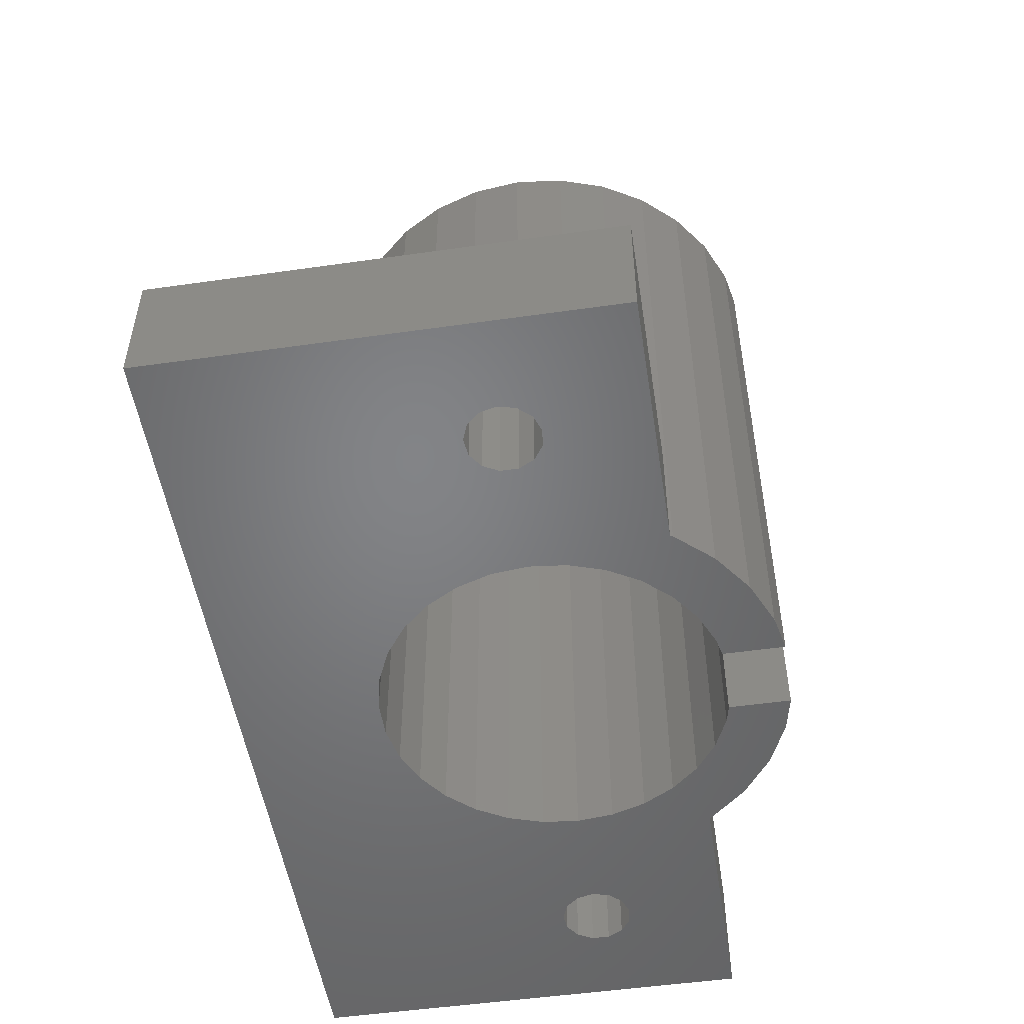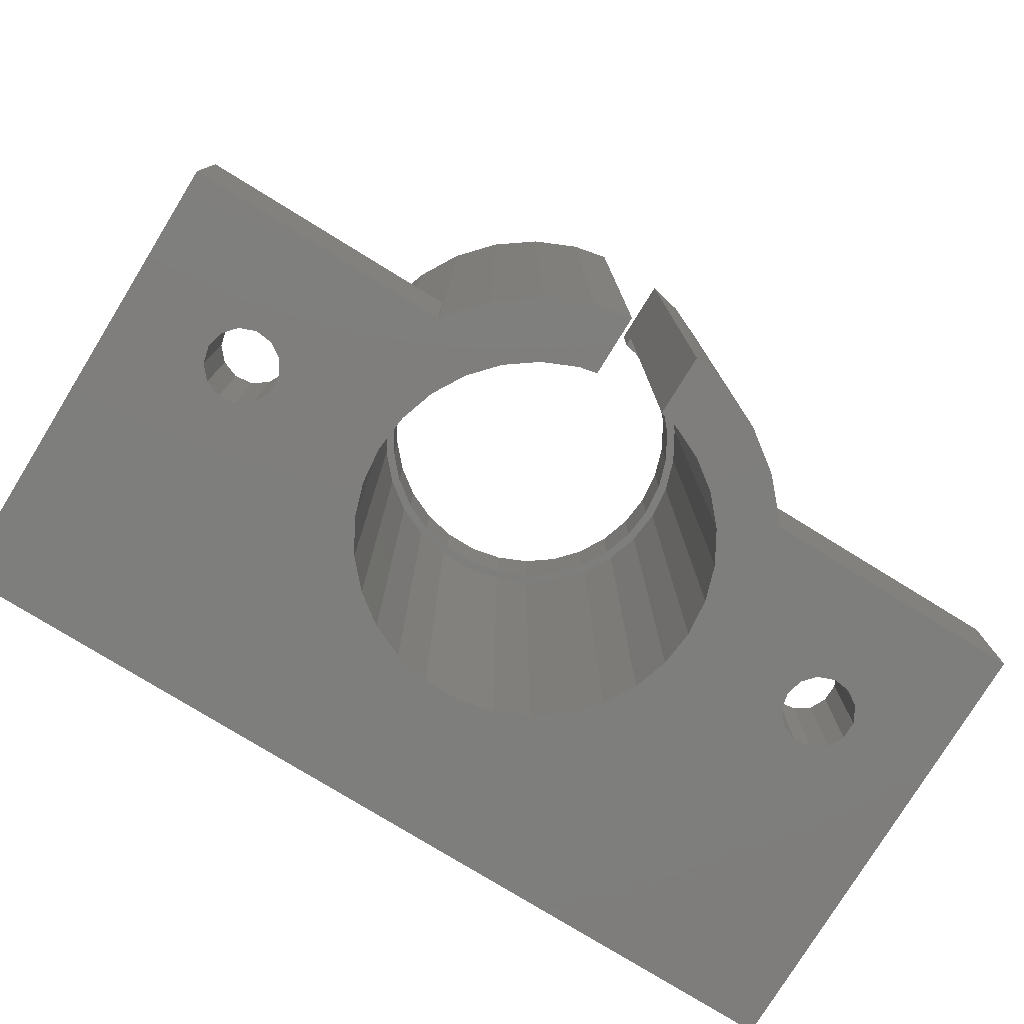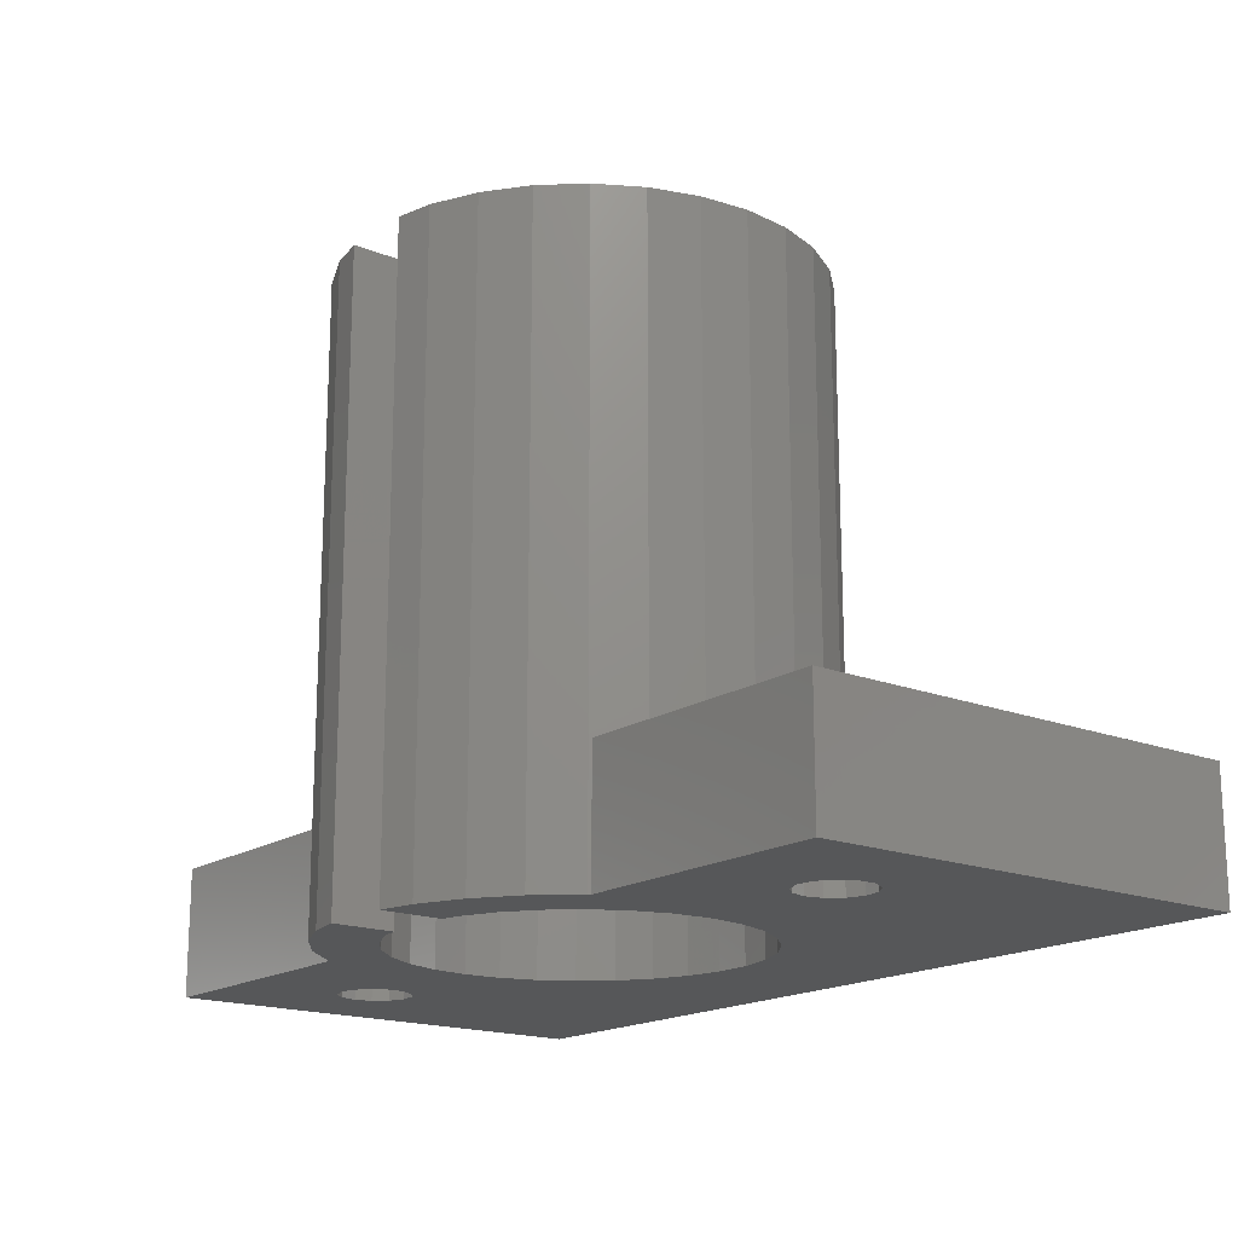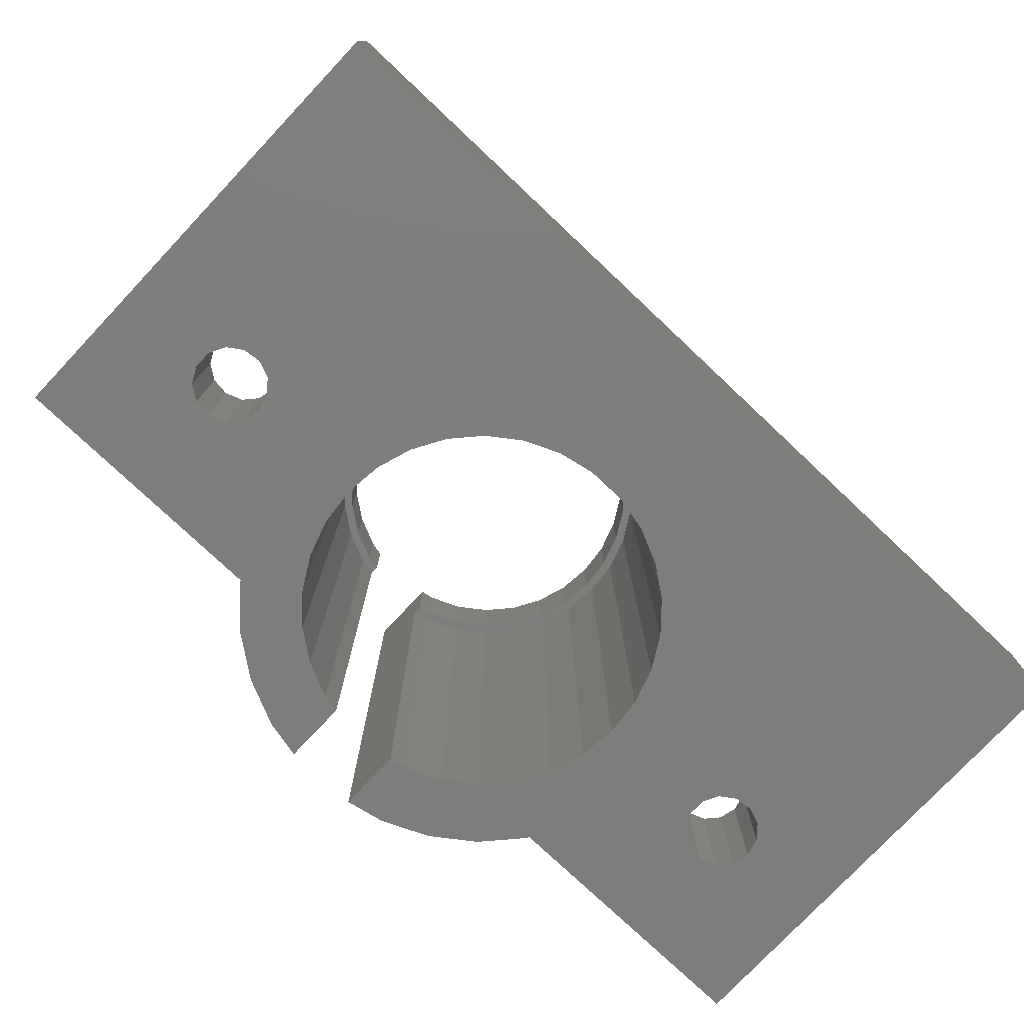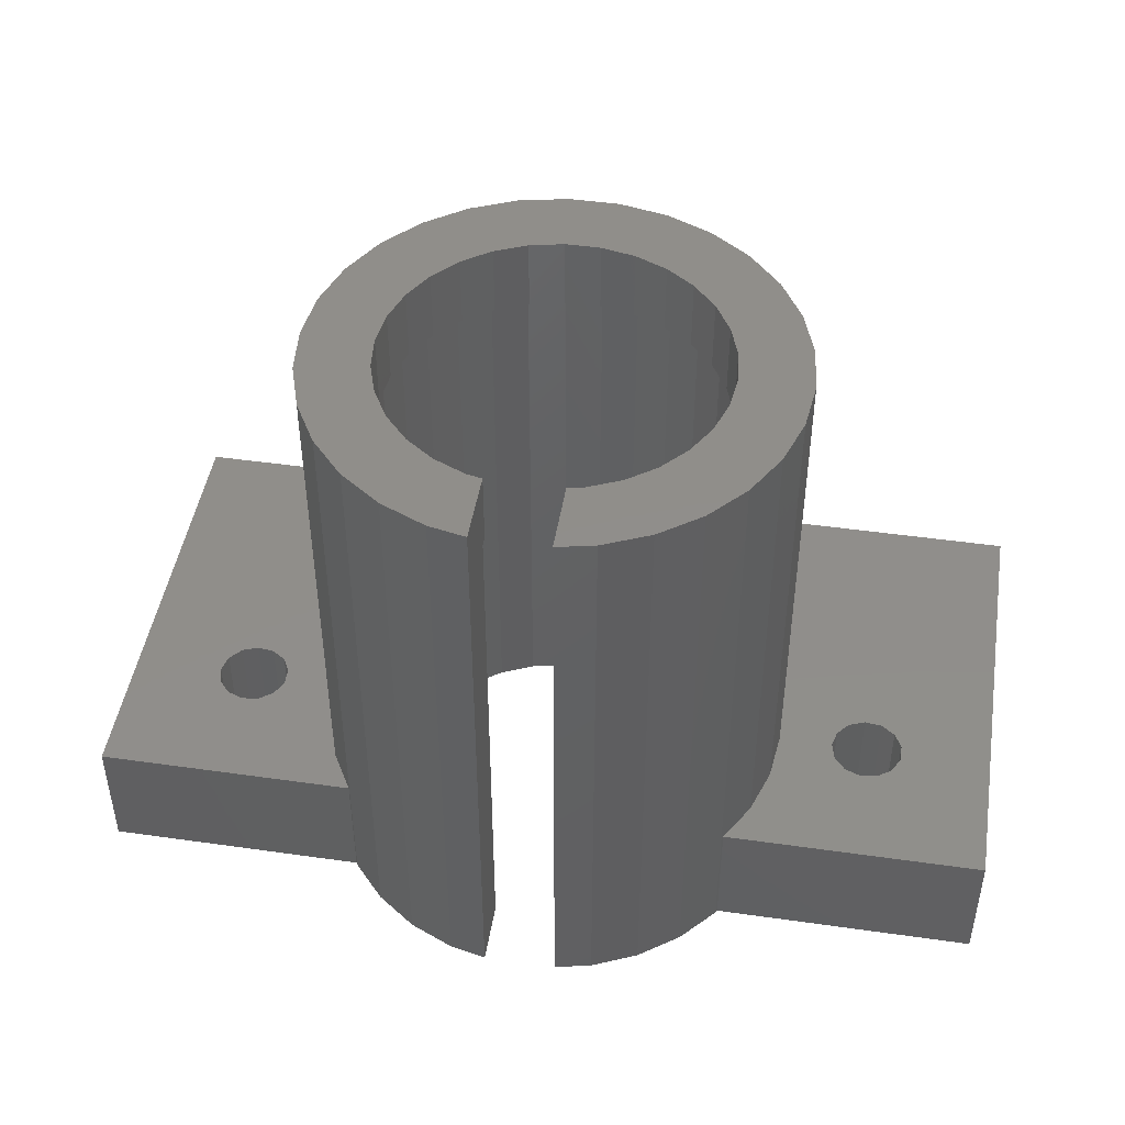
<metadata>
{"format":"stl","ext":"stl","renderer":"f3d","projection":"perspective","resolution":1024,"background":"white","views":[{"elev":-51.5,"azim":98.8,"up":"+Z"},{"elev":-77.9,"azim":148.4,"up":"+Z"},{"elev":-17.4,"azim":-128.2,"up":"+Z"},{"elev":-77.3,"azim":-43.3,"up":"+Z"},{"elev":46.3,"azim":-170.8,"up":"+Z"}]}
</metadata>
<code>
# stl→obj: 244 verts, 492 faces
v -25 -17.5 0
v -25 -17.5 7
v -25 7.5 0
v -25 7.5 7
v 25 -17.5 0
v 25 -17.5 7
v -8.816 3.925 0
v -10.6 7.5 0
v -7.807 5.672 0
v -10.52 7.641 0
v -6.457 7.171 0
v -8.699 9.661 0
v -4.825 8.357 0
v -6.5 11.26 0
v -2 9.386 0
v -4.017 12.36 0
v -2.982 9.178 0
v 9.439 -2.006 0
v 8.816 -3.925 0
v -9.439 2.006 0
v -9.439 -2.006 0
v -9.65 0 0
v -16.86 1.646 0
v -8.816 -3.925 0
v -7.807 -5.672 0
v -6.457 -7.171 0
v -4.825 -8.357 0
v -2.982 -9.178 0
v -1.009 -9.597 0
v 2.982 -9.178 0
v 1.009 -9.597 0
v 4.825 -8.357 0
v 6.457 -7.171 0
v 7.807 -5.672 0
v 9.65 0 0
v -16.86 -1.646 0
v -17.76 -1.985 0
v 9.439 2.006 0
v 2 12.79 0
v 4.825 8.357 0
v 2.982 9.178 0
v 8.816 3.925 0
v 2 9.386 0
v 7.807 5.672 0
v 6.457 7.171 0
v 4.017 12.36 0
v 6.5 11.26 0
v 8.699 9.661 0
v 10.52 7.641 0
v 10.6 7.5 0
v 17.29 1.87 0
v 25 7.5 0
v -19.94 0.4786 0
v -19.94 -0.4786 0
v -19.5 -1.326 0
v -18.71 -1.87 0
v -16.23 -0.9294 0
v -16 0 0
v 17.29 -1.87 0
v 16.5 -1.326 0
v -17.76 1.985 0
v -18.71 1.87 0
v -16.23 0.9294 0
v -19.5 1.326 0
v 16.06 -0.4786 0
v 16.06 0.4786 0
v 20 0 0
v 19.77 -0.9294 0
v 18.24 -1.985 0
v 19.14 -1.646 0
v 19.77 0.9294 0
v 19.14 1.646 0
v 18.24 1.985 0
v 16.5 1.326 0
v -2 12.79 0
v -10.6 7.5 7
v 1.359 -12.93 7
v -1.359 -12.93 7
v 10.52 -7.641 7
v 8.699 -9.661 7
v 16.5 -1.326 7
v 11.88 5.288 7
v 25 7.5 7
v 10.6 7.5 7
v -16.23 -0.9294 7
v -10.52 -7.641 7
v -11.88 -5.288 7
v 12.72 2.703 7
v 13 0 7
v 12.72 -2.703 7
v -11.88 5.288 7
v 11.88 -5.288 7
v -16.86 -1.646 7
v -17.76 -1.985 7
v -8.699 -9.661 7
v 6.5 -11.26 7
v -18.71 1.87 7
v -17.76 1.985 7
v 4.017 -12.36 7
v -6.5 -11.26 7
v -4.017 -12.36 7
v -18.71 -1.87 7
v -12.72 2.703 7
v -16.23 0.9294 7
v -12.72 -2.703 7
v -13 0 7
v 17.29 1.87 7
v 18.24 1.985 7
v -19.94 -0.4786 7
v -19.94 0.4786 7
v -19.5 1.326 7
v -16 0 7
v -16.86 1.646 7
v -19.5 -1.326 7
v 16.06 0.4786 7
v 16.06 -0.4786 7
v 16.5 1.326 7
v 19.14 1.646 7
v 20 0 7
v 19.77 -0.9294 7
v 17.29 -1.87 7
v 19.77 0.9294 7
v 19.14 -1.646 7
v 18.24 -1.985 7
v 10.52 7.641 34
v 11.88 5.288 34
v 8.699 9.661 34
v 6.5 11.26 34
v 4.017 12.36 34
v 2 12.79 34
v 2 8.878 30
v 2 8.878 34
v 2 9.386 30
v 2.982 9.178 30
v 4.825 8.357 30
v 6.457 7.171 30
v 7.807 5.672 30
v 8.816 3.925 30
v 9.439 2.006 30
v 9.65 0 30
v 9.439 -2.006 30
v 8.816 -3.925 30
v 7.807 -5.672 30
v 6.457 -7.171 30
v 4.825 -8.357 30
v 2.982 -9.178 30
v 1.009 -9.597 30
v -1.009 -9.597 30
v -2.982 -9.178 30
v -4.825 -8.357 30
v -6.457 -7.171 30
v -7.807 -5.672 30
v -8.816 -3.925 30
v -9.439 -2.006 30
v -9.65 0 30
v -9.439 2.006 30
v -8.816 3.925 30
v -7.807 5.672 30
v -6.457 7.171 30
v -4.825 8.357 30
v -2.982 9.178 30
v -2 9.386 30
v -2 8.878 34
v -2 12.79 34
v -2 8.878 30
v -4.017 12.36 34
v -6.5 11.26 34
v -8.699 9.661 34
v -10.52 7.641 34
v -11.88 5.288 34
v -12.72 2.703 34
v -13 0 34
v -12.72 -2.703 34
v -11.88 -5.288 34
v -10.52 -7.641 34
v -8.699 -9.661 34
v -6.5 -11.26 34
v -4.017 -12.36 34
v -1.359 -12.93 34
v 1.359 -12.93 34
v 4.017 -12.36 34
v 6.5 -11.26 34
v 8.699 -9.661 34
v 10.52 -7.641 34
v 11.88 -5.288 34
v 12.72 -2.703 34
v 13 0 34
v 12.72 2.703 34
v -7.402 -5.378 34
v -4.575 -7.924 34
v -6.123 -6.8 34
v -0.9564 -9.1 34
v -2.828 -8.702 34
v 0.9564 -9.1 34
v 4.575 -7.924 34
v 2.828 -8.702 34
v 6.123 -6.8 34
v 7.402 -5.378 34
v -8.359 -3.722 34
v -8.95 -1.902 34
v 8.95 1.902 34
v 9.15 0 34
v 8.359 3.722 34
v 7.402 5.378 34
v 6.123 6.8 34
v 2.828 8.702 34
v 4.575 7.924 34
v -9.15 0 34
v -8.95 1.902 34
v -4.575 7.924 34
v -7.402 5.378 34
v -6.123 6.8 34
v -8.359 3.722 34
v -2.828 8.702 34
v 8.95 -1.902 34
v 8.359 -3.722 34
v 2.828 8.702 30
v -6.123 6.8 30
v -4.575 7.924 30
v -2.828 8.702 30
v -7.402 5.378 30
v -8.95 1.902 30
v -8.359 3.722 30
v -9.15 0 30
v -8.95 -1.902 30
v 4.575 7.924 30
v 6.123 6.8 30
v 7.402 5.378 30
v 8.359 3.722 30
v 8.95 1.902 30
v 9.15 0 30
v 8.95 -1.902 30
v 8.359 -3.722 30
v 7.402 -5.378 30
v 6.123 -6.8 30
v 4.575 -7.924 30
v 2.828 -8.702 30
v 0.9564 -9.1 30
v -0.9564 -9.1 30
v -2.828 -8.702 30
v -4.575 -7.924 30
v -6.123 -6.8 30
v -7.402 -5.378 30
v -8.359 -3.722 30
f 1 2 3
f 3 2 4
f 2 1 5
f 6 2 5
f 7 3 8
f 9 8 10
f 11 10 12
f 13 12 14
f 15 14 16
f 17 14 15
f 13 14 17
f 18 5 19
f 11 12 13
f 9 10 11
f 7 8 9
f 20 3 7
f 21 3 22
f 22 3 20
f 23 3 21
f 1 21 24
f 1 24 25
f 1 25 26
f 1 26 27
f 1 27 28
f 1 28 5
f 28 29 5
f 30 5 31
f 32 5 30
f 31 5 29
f 33 5 32
f 34 5 33
f 19 5 34
f 35 5 18
f 36 21 37
f 5 35 38
f 39 40 41
f 38 42 5
f 39 41 43
f 42 44 5
f 45 40 39
f 45 39 44
f 44 39 46
f 44 46 5
f 5 46 47
f 5 47 48
f 5 48 49
f 5 49 50
f 51 50 52
f 1 3 53
f 1 53 54
f 1 54 55
f 1 55 56
f 1 56 37
f 1 37 21
f 57 21 36
f 58 21 57
f 59 5 60
f 61 3 23
f 62 3 61
f 58 63 21
f 63 23 21
f 64 3 62
f 53 3 64
f 65 50 66
f 60 50 65
f 5 50 60
f 67 52 68
f 5 59 69
f 5 69 70
f 5 70 68
f 5 68 52
f 71 52 67
f 72 52 71
f 51 52 73
f 72 73 52
f 74 50 51
f 66 50 74
f 15 16 75
f 3 4 8
f 8 4 76
f 77 2 6
f 77 78 2
f 79 80 6
f 81 82 6
f 83 84 82
f 85 86 87
f 88 89 6
f 89 90 6
f 91 76 4
f 90 92 6
f 93 94 95
f 92 79 6
f 80 96 6
f 97 98 4
f 96 99 6
f 99 77 6
f 100 2 101
f 95 2 100
f 102 2 95
f 85 93 86
f 103 91 4
f 104 105 106
f 107 108 83
f 4 2 109
f 94 102 95
f 4 109 110
f 4 110 111
f 86 93 95
f 104 112 105
f 4 113 106
f 4 98 113
f 112 87 105
f 113 104 106
f 112 85 87
f 106 103 4
f 114 2 102
f 109 2 114
f 115 82 116
f 117 82 115
f 83 82 117
f 108 118 83
f 83 117 107
f 119 120 6
f 121 81 6
f 83 122 6
f 83 118 122
f 122 119 6
f 120 123 6
f 123 124 6
f 124 121 6
f 116 82 81
f 82 88 6
f 78 101 2
f 111 97 4
f 6 5 52
f 83 6 52
f 50 84 52
f 52 84 83
f 50 49 125
f 84 50 125
f 126 84 125
f 82 84 126
f 49 48 127
f 125 49 127
f 47 128 48
f 48 128 127
f 46 129 47
f 47 129 128
f 39 130 46
f 46 130 129
f 131 132 133
f 130 39 133
f 130 133 132
f 133 39 43
f 41 134 133
f 43 41 133
f 40 135 134
f 41 40 134
f 45 136 135
f 40 45 135
f 137 136 44
f 44 136 45
f 138 137 42
f 42 137 44
f 139 138 38
f 38 138 42
f 140 139 35
f 35 139 38
f 140 35 141
f 141 35 18
f 141 18 142
f 142 18 19
f 142 19 143
f 143 19 34
f 143 34 144
f 144 34 33
f 144 33 145
f 145 33 32
f 145 32 146
f 146 32 30
f 146 30 147
f 147 30 31
f 147 31 148
f 148 31 29
f 148 29 149
f 149 29 28
f 149 28 150
f 150 28 27
f 150 27 151
f 151 27 26
f 152 151 26
f 25 152 26
f 153 152 25
f 24 153 25
f 154 153 24
f 21 154 24
f 155 154 21
f 22 155 21
f 20 156 155
f 22 20 155
f 7 157 156
f 20 7 156
f 9 158 157
f 7 9 157
f 11 159 158
f 9 11 158
f 13 160 159
f 11 13 159
f 17 161 160
f 13 17 160
f 15 162 161
f 17 15 161
f 162 15 75
f 163 162 164
f 164 162 75
f 165 162 163
f 16 166 75
f 75 166 164
f 14 167 16
f 16 167 166
f 12 168 14
f 14 168 167
f 10 169 12
f 12 169 168
f 91 170 76
f 76 170 169
f 76 169 10
f 76 10 8
f 53 110 109
f 54 53 109
f 64 111 110
f 53 64 110
f 62 97 111
f 64 62 111
f 61 98 97
f 62 61 97
f 23 113 98
f 61 23 98
f 104 113 63
f 63 113 23
f 112 104 58
f 58 104 63
f 112 58 85
f 85 58 57
f 85 57 93
f 93 57 36
f 93 36 94
f 94 36 37
f 94 37 102
f 102 37 56
f 102 56 114
f 114 56 55
f 109 114 55
f 54 109 55
f 66 115 116
f 65 66 116
f 74 117 115
f 66 74 115
f 51 107 117
f 74 51 117
f 73 108 107
f 51 73 107
f 72 118 108
f 73 72 108
f 122 118 71
f 71 118 72
f 119 122 67
f 67 122 71
f 119 67 120
f 120 67 68
f 120 68 123
f 123 68 70
f 123 70 124
f 124 70 69
f 124 69 121
f 121 69 59
f 121 59 81
f 81 59 60
f 116 81 60
f 65 116 60
f 103 171 91
f 91 171 170
f 106 172 103
f 103 172 171
f 106 105 172
f 172 105 173
f 105 87 173
f 173 87 174
f 87 86 174
f 174 86 175
f 86 95 175
f 175 95 176
f 176 95 100
f 177 176 100
f 177 100 101
f 178 177 101
f 178 101 78
f 179 178 78
f 179 78 77
f 180 179 77
f 180 77 99
f 181 180 99
f 181 99 96
f 182 181 96
f 182 96 80
f 183 182 80
f 183 80 79
f 184 183 79
f 184 79 92
f 185 184 92
f 185 92 90
f 186 185 90
f 186 90 89
f 187 186 89
f 89 88 188
f 187 89 188
f 88 82 126
f 188 88 126
f 171 172 173
f 175 171 174
f 174 171 173
f 176 171 175
f 177 171 176
f 178 171 177
f 189 171 178
f 190 191 179
f 192 193 180
f 194 192 181
f 195 196 182
f 197 195 183
f 198 197 184
f 199 200 171
f 201 202 187
f 203 201 188
f 204 203 126
f 205 204 125
f 206 207 127
f 208 209 171
f 128 132 127
f 210 164 171
f 132 206 127
f 211 212 171
f 127 207 125
f 207 205 125
f 125 204 126
f 126 203 188
f 213 211 171
f 188 201 187
f 163 164 214
f 187 202 186
f 202 215 186
f 186 216 185
f 185 198 184
f 184 197 183
f 183 195 182
f 182 196 181
f 196 194 181
f 181 192 180
f 180 193 179
f 193 190 179
f 179 191 178
f 191 189 178
f 199 171 189
f 216 198 185
f 214 164 210
f 215 216 186
f 210 171 212
f 209 213 171
f 200 208 171
f 166 171 164
f 167 171 166
f 168 171 167
f 169 171 168
f 170 171 169
f 130 128 129
f 130 132 128
f 217 206 132
f 131 217 132
f 157 158 156
f 156 158 159
f 218 159 160
f 219 160 161
f 220 161 162
f 219 161 220
f 218 160 219
f 221 159 218
f 222 156 223
f 156 159 221
f 156 221 223
f 156 222 224
f 224 225 156
f 217 131 133
f 217 133 226
f 226 133 134
f 226 134 227
f 227 134 135
f 227 135 228
f 228 135 136
f 228 136 229
f 229 136 137
f 229 137 230
f 230 137 138
f 230 138 231
f 231 138 139
f 231 139 232
f 232 139 140
f 232 140 233
f 233 140 141
f 233 141 234
f 234 141 142
f 234 142 235
f 235 142 143
f 235 143 236
f 236 143 144
f 236 144 237
f 237 144 145
f 237 145 238
f 238 145 146
f 238 146 239
f 239 146 147
f 239 147 240
f 240 147 148
f 240 148 241
f 241 148 149
f 241 149 242
f 242 149 150
f 242 150 243
f 243 150 151
f 243 151 244
f 244 151 152
f 244 152 225
f 225 152 153
f 225 153 156
f 156 153 154
f 156 154 155
f 220 162 165
f 165 163 214
f 220 165 214
f 220 214 210
f 219 220 210
f 219 210 212
f 218 219 212
f 218 212 211
f 221 218 211
f 221 211 213
f 223 221 213
f 223 213 209
f 222 223 209
f 222 209 208
f 224 222 208
f 208 200 225
f 224 208 225
f 200 199 244
f 225 200 244
f 199 189 243
f 244 199 243
f 189 191 242
f 243 189 242
f 190 241 191
f 191 241 242
f 193 240 190
f 190 240 241
f 192 239 193
f 193 239 240
f 194 238 192
f 192 238 239
f 196 237 194
f 194 237 238
f 195 236 196
f 196 236 237
f 197 235 195
f 195 235 236
f 198 234 197
f 197 234 235
f 216 233 198
f 198 233 234
f 215 232 216
f 216 232 233
f 202 231 215
f 215 231 232
f 202 201 231
f 231 201 230
f 201 203 230
f 230 203 229
f 203 204 229
f 229 204 228
f 204 205 228
f 228 205 227
f 227 205 207
f 226 227 207
f 226 207 206
f 217 226 206

</code>
